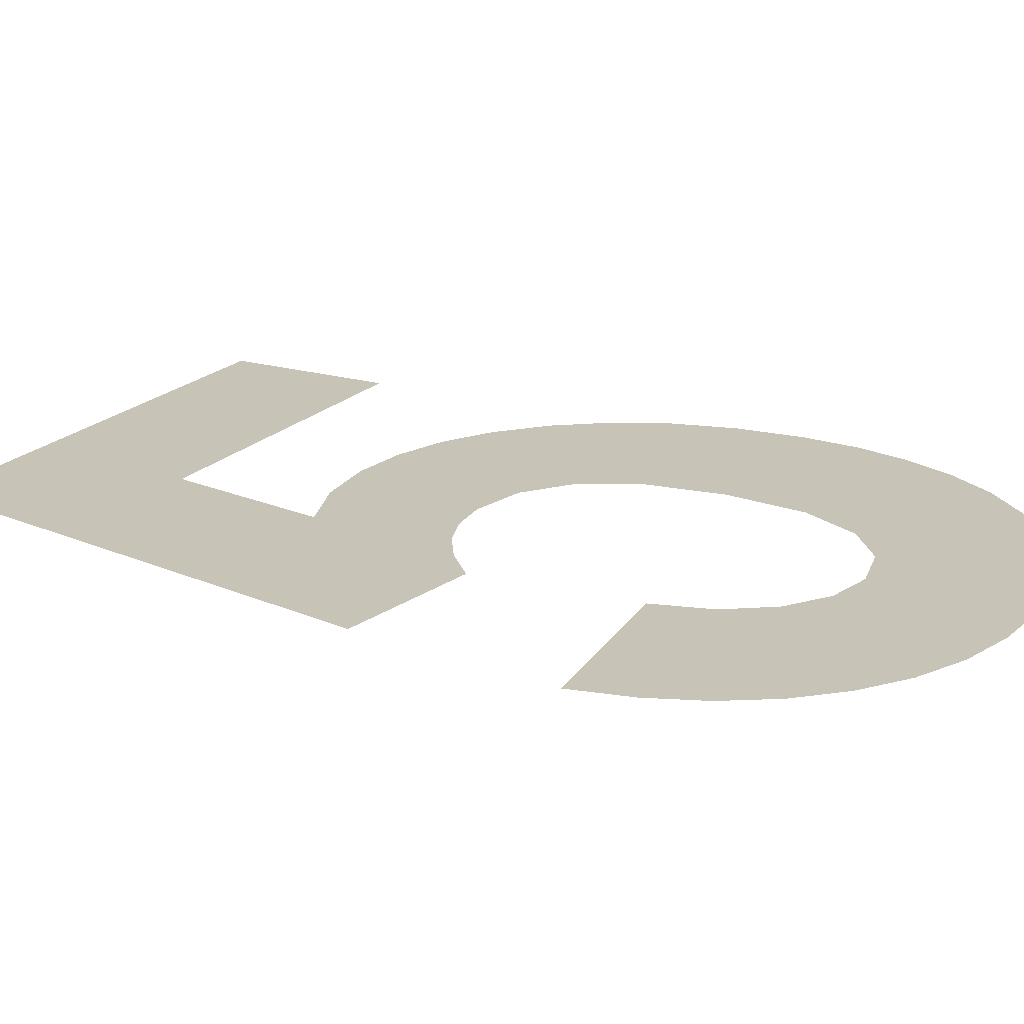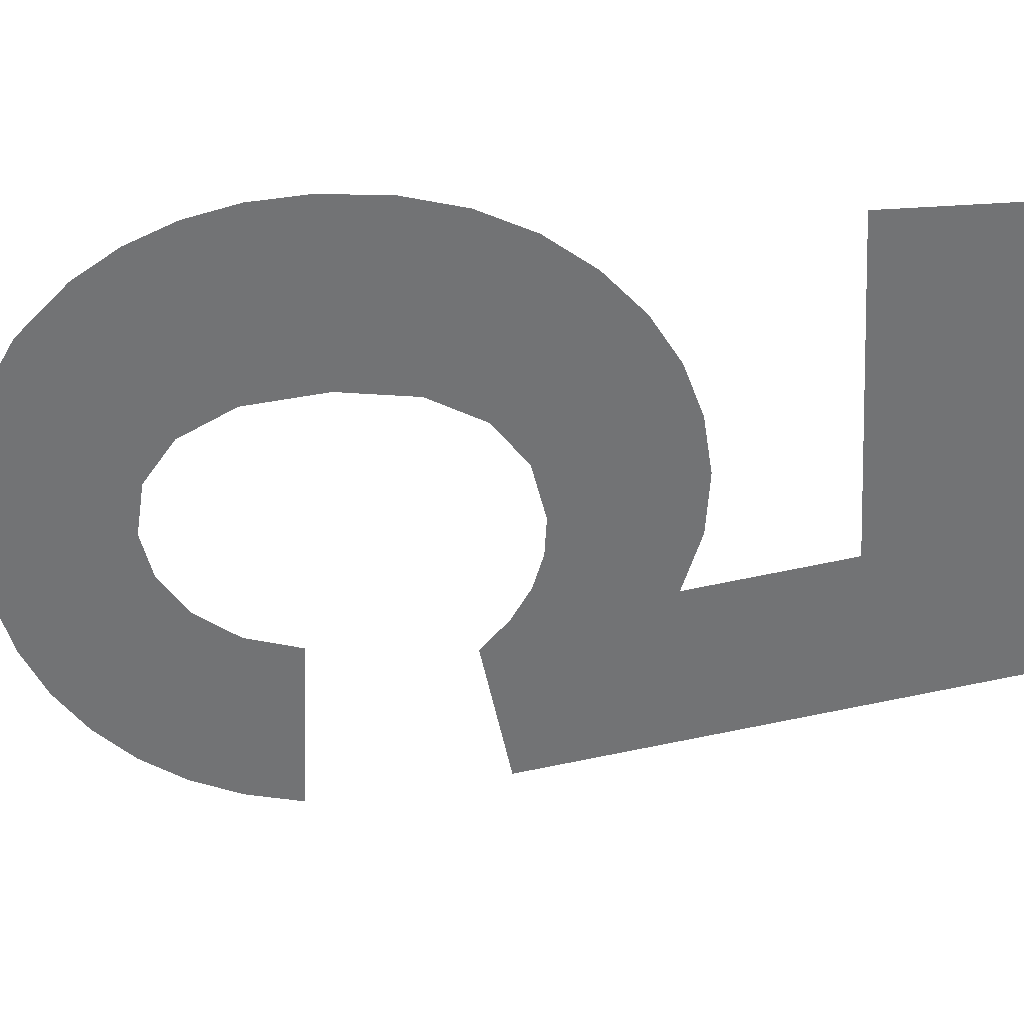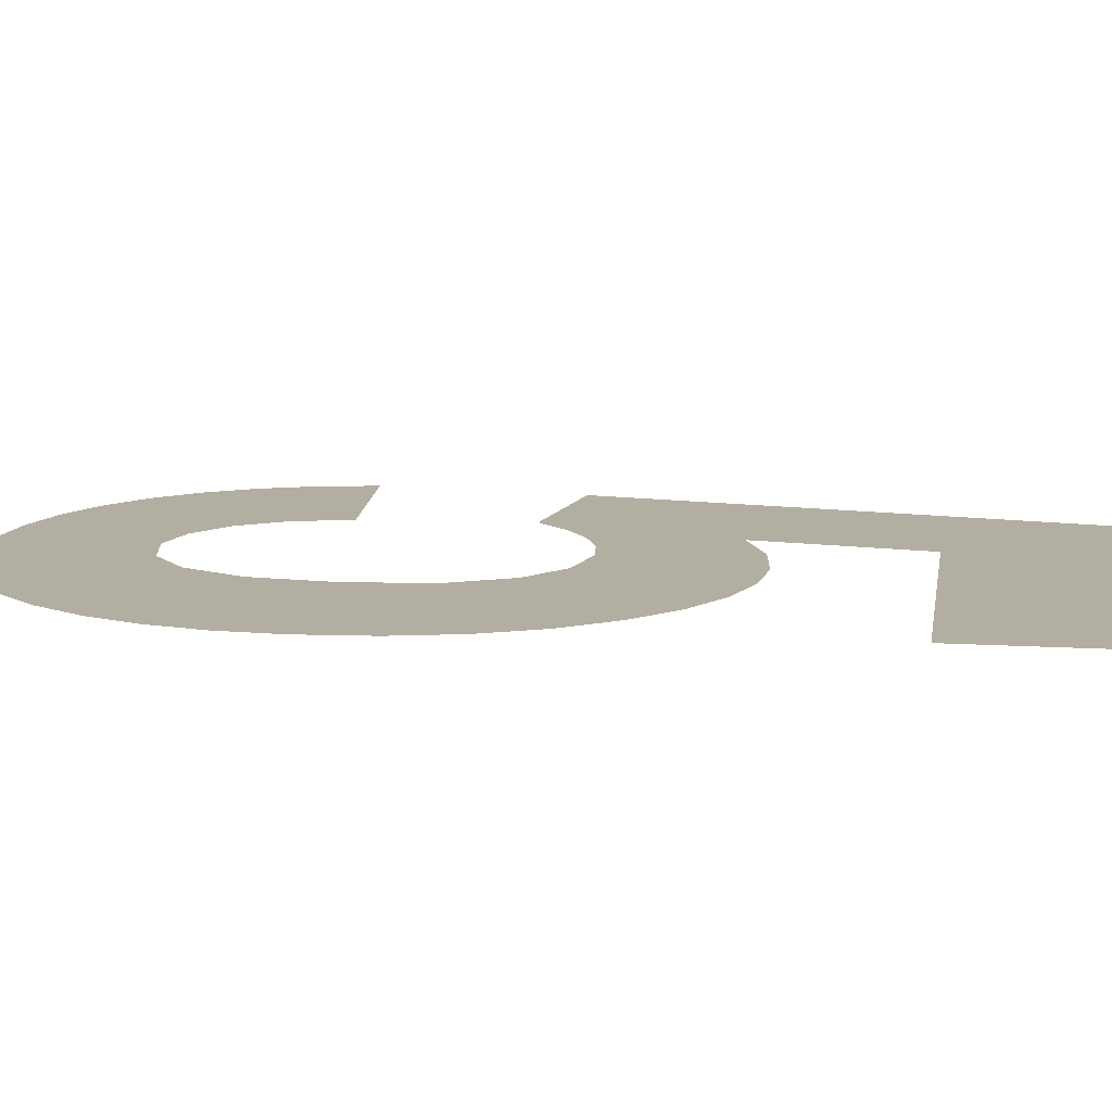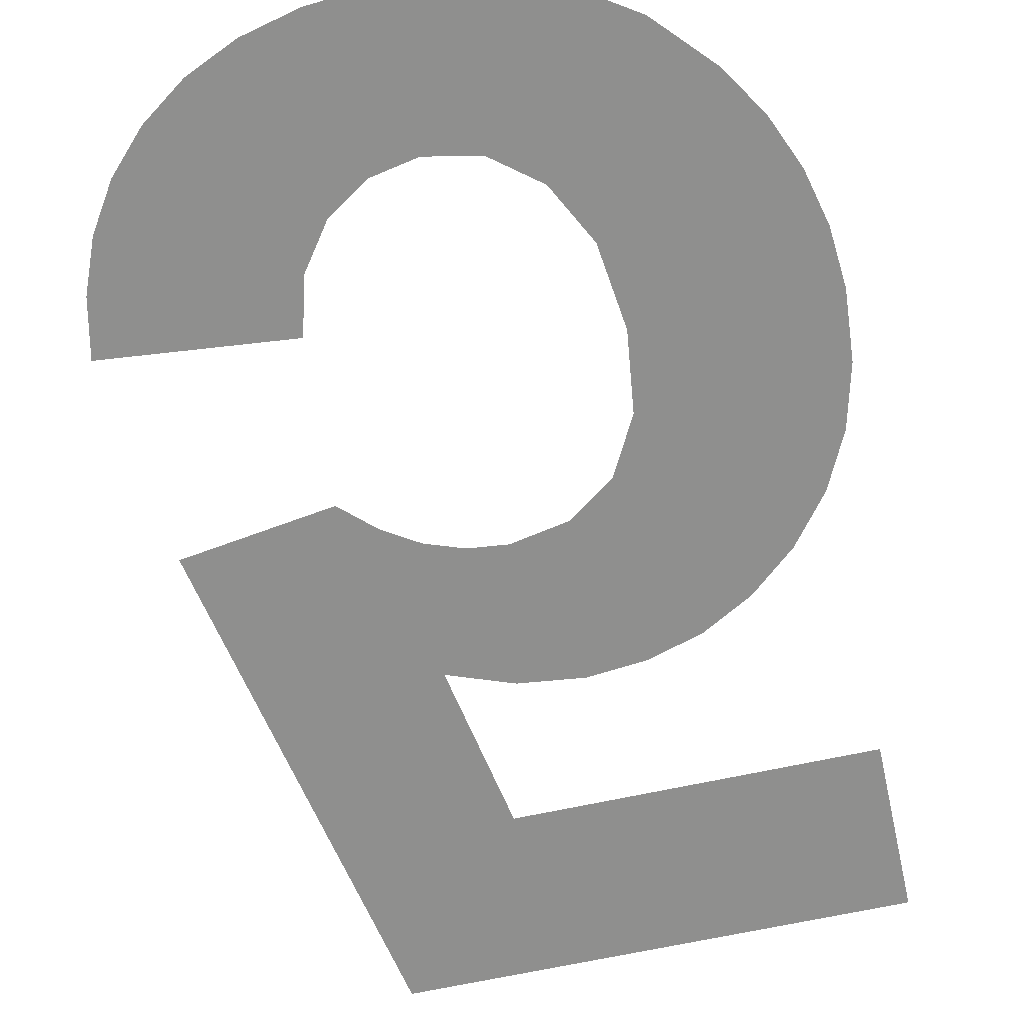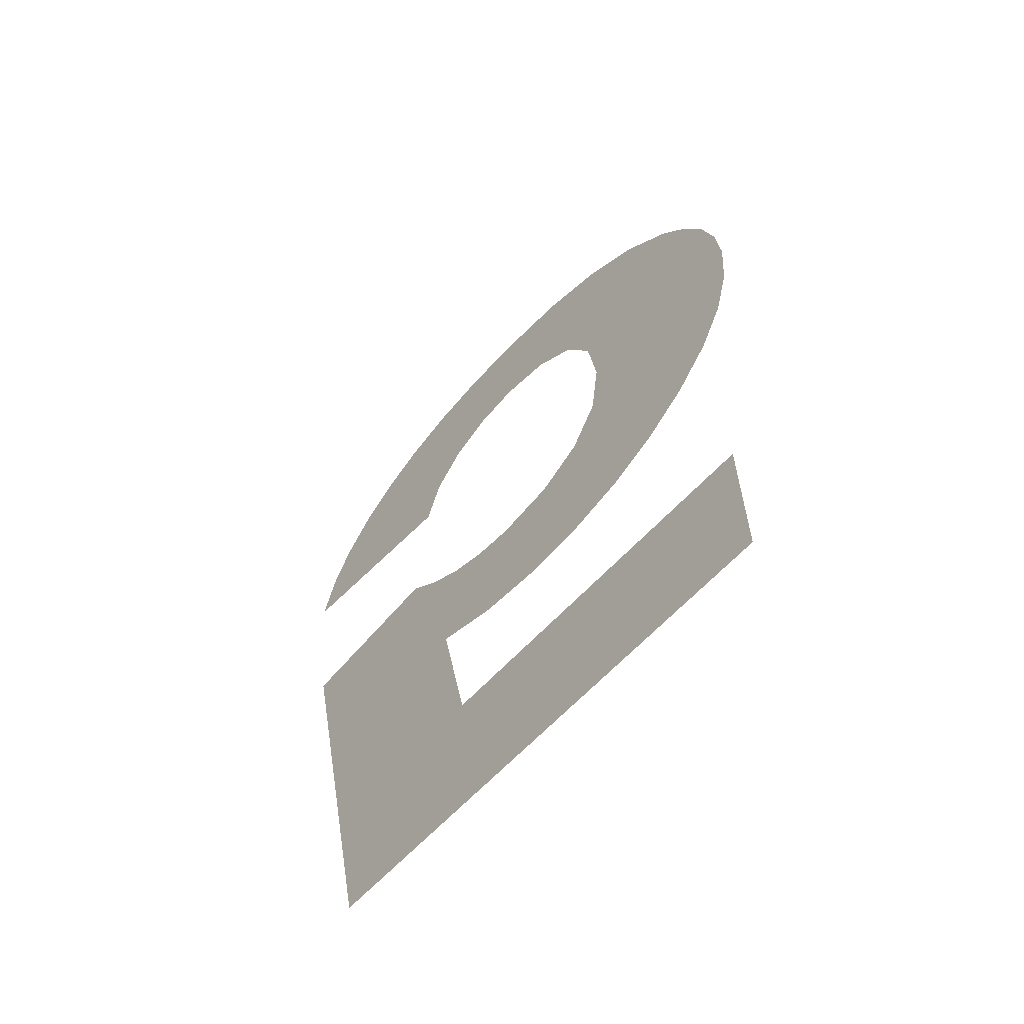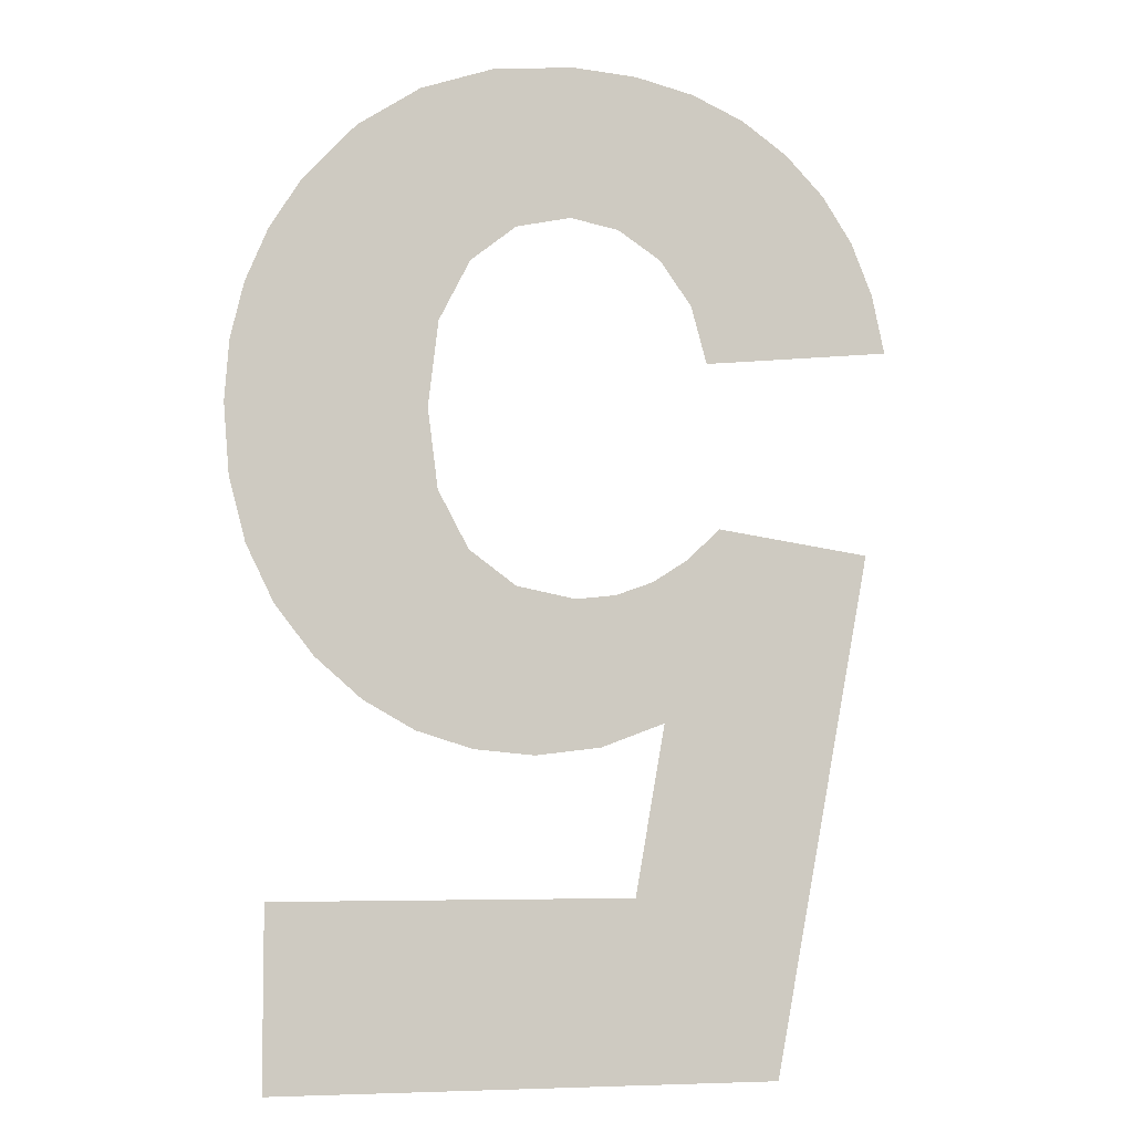
<metadata>
{"format":"obj","ext":"obj","renderer":"f3d","projection":"perspective","resolution":1024,"background":"white","views":[{"elev":19.7,"azim":-61.3,"up":"+Y"},{"elev":-55.9,"azim":93.5,"up":"+Y"},{"elev":10.8,"azim":98.9,"up":"+Y"},{"elev":-65.3,"azim":12.5,"up":"+Y"},{"elev":-64.4,"azim":46.8,"up":"+Z"},{"elev":-5.7,"azim":165.3,"up":"+Z"}]}
</metadata>
<code>
o mesh152/mesh152-geometry#mesh152-geometry
v -0.1374 -0.1654 -0.006158
v -0.1365 -0.1654 0.0029
v -0.1391 -0.1654 0.002524
v -0.135 -0.1654 -0.003166
v -0.129 -0.1654 -0.006158
v -0.1355 -0.1654 -0.000332
v -0.129 -0.1654 -0.003166
v -0.1359 -0.1654 0.002367
v -0.1353 -0.1654 0.001986
v -0.1344 -0.1654 -0.000733
v -0.1347 -0.1654 0.001758
v -0.134 -0.1654 0.001682
v -0.1333 -0.1654 -0.000867
v -0.133 -0.1654 0.001874
v -0.1323 -0.1654 -0.00077
v -0.1322 -0.1654 0.00245
v -0.1314 -0.1654 -0.00048
v -0.1317 -0.1654 0.00341
v -0.1315 -0.1654 0.004755
v -0.1314 -0.1654 0.01003
v -0.1303 -0.1654 0.009339
v -0.1317 -0.1654 0.006187
v -0.1305 -0.1654 4e-06
v -0.1322 -0.1654 0.007207
v -0.1297 -0.1654 0.000681
v -0.1326 -0.1654 0.01044
v -0.1294 -0.1654 0.008373
v -0.133 -0.1654 0.007817
v -0.1291 -0.1654 0.001512
v -0.1339 -0.1654 0.00802
v -0.1289 -0.1654 0.007538
v -0.134 -0.1654 0.01058
v -0.1286 -0.1654 0.002459
v -0.1348 -0.1654 0.007862
v -0.1285 -0.1654 0.006646
v -0.1351 -0.1654 0.0105
v -0.1283 -0.1654 0.003521
v -0.1355 -0.1654 0.007389
v -0.1283 -0.1654 0.0057
v -0.136 -0.1654 0.006645
v -0.1282 -0.1654 0.004698
v -0.1361 -0.1654 0.01027
v -0.1363 -0.1654 0.005676
v -0.1369 -0.1654 0.009883
v -0.1377 -0.1654 0.00934
v -0.1384 -0.1654 0.008667
v -0.1389 -0.1654 0.007887
v -0.1393 -0.1654 0.007
v -0.1395 -0.1654 0.006006
f 1 2 3
f 2 1 4
f 3 2 1
f 4 1 2
f 4 1 5
f 5 1 4
f 2 4 6
f 6 4 2
f 4 5 7
f 7 5 4
f 2 6 8
f 8 6 2
f 6 9 8
f 8 9 6
f 9 6 10
f 10 6 9
f 9 10 11
f 11 10 9
f 11 10 12
f 12 10 11
f 12 10 13
f 13 10 12
f 12 13 14
f 14 13 12
f 14 13 15
f 15 13 14
f 14 15 16
f 16 15 14
f 16 15 17
f 17 15 16
f 16 17 18
f 18 17 16
f 18 17 19
f 19 17 18
f 19 17 20
f 20 17 19
f 20 17 21
f 21 17 20
f 20 22 19
f 19 22 20
f 21 17 23
f 23 17 21
f 20 24 22
f 22 24 20
f 21 23 25
f 25 23 21
f 26 24 20
f 20 24 26
f 21 25 27
f 27 25 21
f 26 28 24
f 24 28 26
f 27 25 29
f 29 25 27
f 26 30 28
f 28 30 26
f 27 29 31
f 31 29 27
f 32 30 26
f 26 30 32
f 31 29 33
f 33 29 31
f 32 34 30
f 30 34 32
f 31 33 35
f 35 33 31
f 36 34 32
f 32 34 36
f 35 33 37
f 37 33 35
f 36 38 34
f 34 38 36
f 35 37 39
f 39 37 35
f 36 40 38
f 38 40 36
f 39 37 41
f 41 37 39
f 42 40 36
f 36 40 42
f 42 43 40
f 40 43 42
f 44 43 42
f 42 43 44
f 45 43 44
f 44 43 45
f 46 43 45
f 45 43 46
f 47 43 46
f 46 43 47
f 48 43 47
f 47 43 48
f 43 48 49
f 49 48 43

</code>
